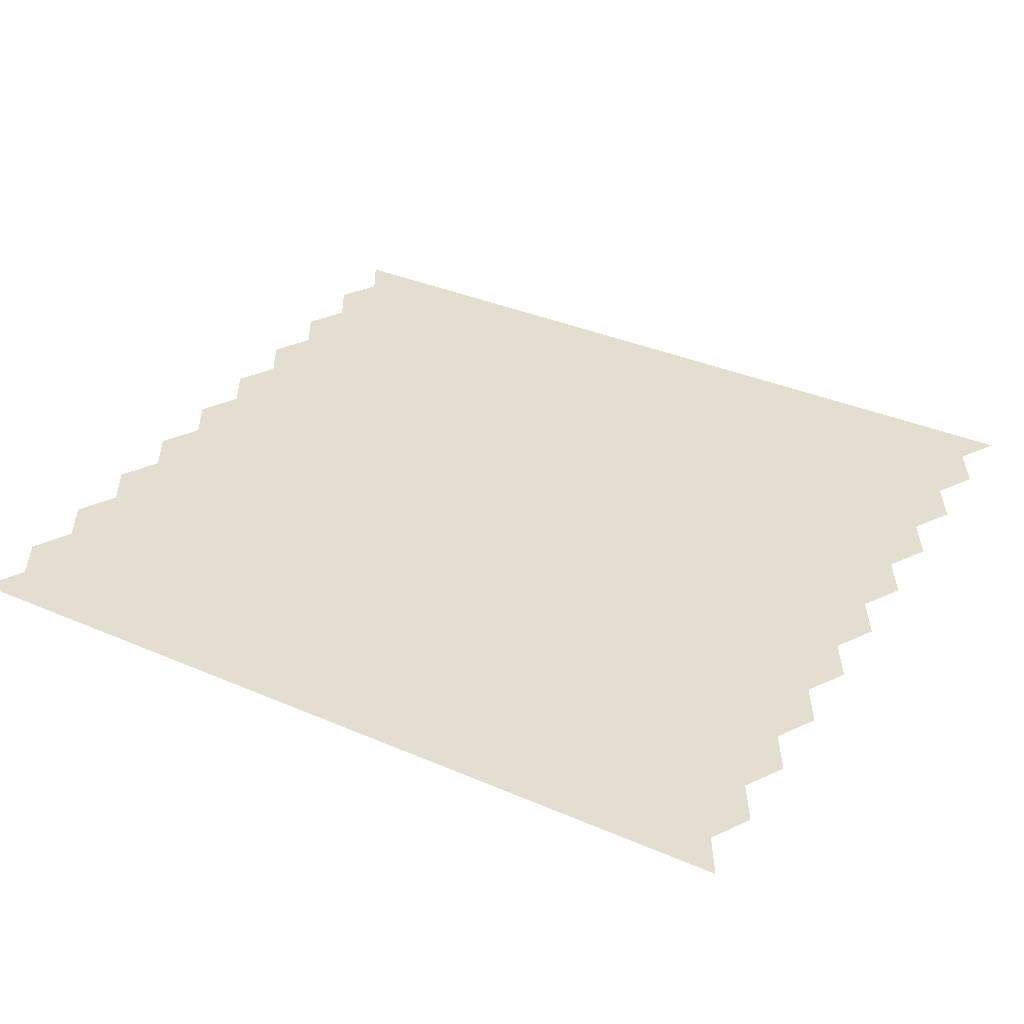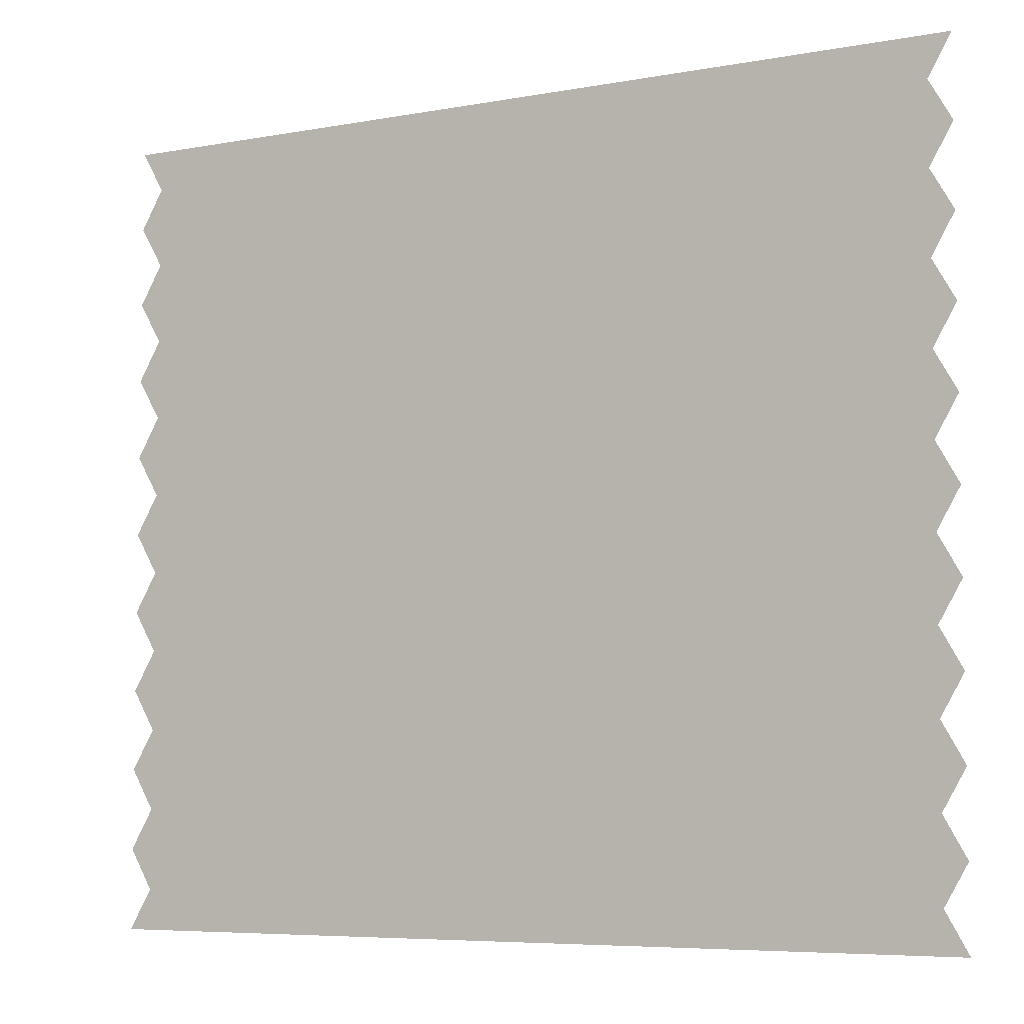
<metadata>
{"format":"obj","ext":"obj","renderer":"f3d","projection":"perspective","resolution":1024,"background":"white","views":[{"elev":36.4,"azim":29.2,"up":"+Z"},{"elev":-6.5,"azim":-151.3,"up":"+Y"}]}
</metadata>
<code>
v -3.331e-16 2.598 0
v -2.7 -2.598 0
v -2.4 -2.598 0
v -2.1 -2.598 0
v -1.8 -2.598 0
v -1.5 -2.598 0
v -1.2 -2.598 0
v -0.9 -2.598 0
v -0.6 -2.598 0
v -0.3 -2.598 0
v -3.331e-16 -2.598 0
v 0.3 -2.598 0
v 0.6 -2.598 0
v 0.9 -2.598 0
v 1.2 -2.598 0
v 1.5 -2.598 0
v 1.8 -2.598 0
v 2.1 -2.598 0
v 2.4 -2.598 0
v 2.7 -2.598 0
v 3 -2.598 0
v -0.3 2.598 0
v -2.55 -2.338 0
v -2.25 -2.338 0
v -1.95 -2.338 0
v -1.65 -2.338 0
v -1.35 -2.338 0
v -1.05 -2.338 0
v -0.75 -2.338 0
v -0.45 -2.338 0
v -0.15 -2.338 0
v 0.15 -2.338 0
v 0.45 -2.338 0
v 0.75 -2.338 0
v 1.05 -2.338 0
v 1.35 -2.338 0
v 1.65 -2.338 0
v 1.95 -2.338 0
v 2.25 -2.338 0
v 2.55 -2.338 0
v 2.85 -2.338 0
v 3 2.598 0
v -0.6 2.598 0
v -2.7 -2.078 0
v -2.4 -2.078 0
v -2.1 -2.078 0
v -1.8 -2.078 0
v -1.5 -2.078 0
v -1.2 -2.078 0
v -0.9 -2.078 0
v -0.6 -2.078 0
v -0.3 -2.078 0
v -3.331e-16 -2.078 0
v 0.3 -2.078 0
v 0.6 -2.078 0
v 0.9 -2.078 0
v 1.2 -2.078 0
v 1.5 -2.078 0
v 1.8 -2.078 0
v 2.1 -2.078 0
v 2.4 -2.078 0
v 2.7 -2.078 0
v 3 -2.078 0
v -0.9 2.598 0
v -2.55 -1.819 0
v -2.25 -1.819 0
v -1.95 -1.819 0
v -1.65 -1.819 0
v -1.35 -1.819 0
v -1.05 -1.819 0
v -0.75 -1.819 0
v -0.45 -1.819 0
v -0.15 -1.819 0
v 0.15 -1.819 0
v 0.45 -1.819 0
v 0.75 -1.819 0
v 1.05 -1.819 0
v 1.35 -1.819 0
v 1.65 -1.819 0
v 1.95 -1.819 0
v 2.25 -1.819 0
v 2.55 -1.819 0
v 2.85 -1.819 0
v 2.7 2.598 0
v -1.2 2.598 0
v -2.7 -1.559 0
v -2.4 -1.559 0
v -2.1 -1.559 0
v -1.8 -1.559 0
v -1.5 -1.559 0
v -1.2 -1.559 0
v -0.9 -1.559 0
v -0.6 -1.559 0
v -0.3 -1.559 0
v -3.331e-16 -1.559 0
v 0.3 -1.559 0
v 0.6 -1.559 0
v 0.9 -1.559 0
v 1.2 -1.559 0
v 1.5 -1.559 0
v 1.8 -1.559 0
v 2.1 -1.559 0
v 2.4 -1.559 0
v 2.7 -1.559 0
v 3 -1.559 0
v -1.5 2.598 0
v -2.55 -1.299 0
v -2.25 -1.299 0
v -1.95 -1.299 0
v -1.65 -1.299 0
v -1.35 -1.299 0
v -1.05 -1.299 0
v -0.75 -1.299 0
v -0.45 -1.299 0
v -0.15 -1.299 0
v 0.15 -1.299 0
v 0.45 -1.299 0
v 0.75 -1.299 0
v 1.05 -1.299 0
v 1.35 -1.299 0
v 1.65 -1.299 0
v 1.95 -1.299 0
v 2.25 -1.299 0
v 2.55 -1.299 0
v 2.85 -1.299 0
v 2.4 2.598 0
v -1.8 2.598 0
v -2.7 -1.039 0
v -2.4 -1.039 0
v -2.1 -1.039 0
v -1.8 -1.039 0
v -1.5 -1.039 0
v -1.2 -1.039 0
v -0.9 -1.039 0
v -0.6 -1.039 0
v -0.3 -1.039 0
v -3.331e-16 -1.039 0
v 0.3 -1.039 0
v 0.6 -1.039 0
v 0.9 -1.039 0
v 1.2 -1.039 0
v 1.5 -1.039 0
v 1.8 -1.039 0
v 2.1 -1.039 0
v 2.4 -1.039 0
v 2.7 -1.039 0
v 3 -1.039 0
v -2.1 2.598 0
v -2.55 -0.7794 0
v -2.25 -0.7794 0
v -1.95 -0.7794 0
v -1.65 -0.7794 0
v -1.35 -0.7794 0
v -1.05 -0.7794 0
v -0.75 -0.7794 0
v -0.45 -0.7794 0
v -0.15 -0.7794 0
v 0.15 -0.7794 0
v 0.45 -0.7794 0
v 0.75 -0.7794 0
v 1.05 -0.7794 0
v 1.35 -0.7794 0
v 1.65 -0.7794 0
v 1.95 -0.7794 0
v 2.25 -0.7794 0
v 2.55 -0.7794 0
v 2.85 -0.7794 0
v 2.1 2.598 0
v -2.4 2.598 0
v -2.7 -0.5196 0
v -2.4 -0.5196 0
v -2.1 -0.5196 0
v -1.8 -0.5196 0
v -1.5 -0.5196 0
v -1.2 -0.5196 0
v -0.9 -0.5196 0
v -0.6 -0.5196 0
v -0.3 -0.5196 0
v -3.331e-16 -0.5196 0
v 0.3 -0.5196 0
v 0.6 -0.5196 0
v 0.9 -0.5196 0
v 1.2 -0.5196 0
v 1.5 -0.5196 0
v 1.8 -0.5196 0
v 2.1 -0.5196 0
v 2.4 -0.5196 0
v 2.7 -0.5196 0
v 3 -0.5196 0
v -2.7 2.598 0
v -2.55 -0.2598 0
v -2.25 -0.2598 0
v -1.95 -0.2598 0
v -1.65 -0.2598 0
v -1.35 -0.2598 0
v -1.05 -0.2598 0
v -0.75 -0.2598 0
v -0.45 -0.2598 0
v -0.15 -0.2598 0
v 0.15 -0.2598 0
v 0.45 -0.2598 0
v 0.75 -0.2598 0
v 1.05 -0.2598 0
v 1.35 -0.2598 0
v 1.65 -0.2598 0
v 1.95 -0.2598 0
v 2.25 -0.2598 0
v 2.55 -0.2598 0
v 2.85 -0.2598 0
v 1.8 2.598 0
v 0.3 2.598 0
v -2.7 -3.331e-16 0
v -2.4 -3.331e-16 0
v -2.1 -3.331e-16 0
v -1.8 -3.331e-16 0
v -1.5 -3.331e-16 0
v -1.2 -3.331e-16 0
v -0.9 -3.331e-16 0
v -0.6 -3.331e-16 0
v -0.3 -3.331e-16 0
v -3.331e-16 -3.331e-16 0
v 0.3 -3.331e-16 0
v 0.6 -3.331e-16 0
v 0.9 -3.331e-16 0
v 1.2 -3.331e-16 0
v 1.5 -3.331e-16 0
v 1.8 -3.331e-16 0
v 2.1 -3.331e-16 0
v 2.4 -3.331e-16 0
v 2.7 -3.331e-16 0
v 3 -3.331e-16 0
v 2.85 2.338 0
v -2.55 0.2598 0
v -2.25 0.2598 0
v -1.95 0.2598 0
v -1.65 0.2598 0
v -1.35 0.2598 0
v -1.05 0.2598 0
v -0.75 0.2598 0
v -0.45 0.2598 0
v -0.15 0.2598 0
v 0.15 0.2598 0
v 0.45 0.2598 0
v 0.75 0.2598 0
v 1.05 0.2598 0
v 1.35 0.2598 0
v 1.65 0.2598 0
v 1.95 0.2598 0
v 2.25 0.2598 0
v 2.55 0.2598 0
v 2.85 0.2598 0
v 1.5 2.598 0
v 2.55 2.338 0
v -2.7 0.5196 0
v -2.4 0.5196 0
v -2.1 0.5196 0
v -1.8 0.5196 0
v -1.5 0.5196 0
v -1.2 0.5196 0
v -0.9 0.5196 0
v -0.6 0.5196 0
v -0.3 0.5196 0
v -3.331e-16 0.5196 0
v 0.3 0.5196 0
v 0.6 0.5196 0
v 0.9 0.5196 0
v 1.2 0.5196 0
v 1.5 0.5196 0
v 1.8 0.5196 0
v 2.1 0.5196 0
v 2.4 0.5196 0
v 2.7 0.5196 0
v 3 0.5196 0
v 2.25 2.338 0
v -2.55 0.7794 0
v -2.25 0.7794 0
v -1.95 0.7794 0
v -1.65 0.7794 0
v -1.35 0.7794 0
v -1.05 0.7794 0
v -0.75 0.7794 0
v -0.45 0.7794 0
v -0.15 0.7794 0
v 0.15 0.7794 0
v 0.45 0.7794 0
v 0.75 0.7794 0
v 1.05 0.7794 0
v 1.35 0.7794 0
v 1.65 0.7794 0
v 1.95 0.7794 0
v 2.25 0.7794 0
v 2.55 0.7794 0
v 2.85 0.7794 0
v 1.2 2.598 0
v 1.95 2.338 0
v -2.7 1.039 0
v -2.4 1.039 0
v -2.1 1.039 0
v -1.8 1.039 0
v -1.5 1.039 0
v -1.2 1.039 0
v -0.9 1.039 0
v -0.6 1.039 0
v -0.3 1.039 0
v -3.331e-16 1.039 0
v 0.3 1.039 0
v 0.6 1.039 0
v 0.9 1.039 0
v 1.2 1.039 0
v 1.5 1.039 0
v 1.8 1.039 0
v 2.1 1.039 0
v 2.4 1.039 0
v 2.7 1.039 0
v 3 1.039 0
v 1.65 2.338 0
v -2.55 1.299 0
v -2.25 1.299 0
v -1.95 1.299 0
v -1.65 1.299 0
v -1.35 1.299 0
v -1.05 1.299 0
v -0.75 1.299 0
v -0.45 1.299 0
v -0.15 1.299 0
v 0.15 1.299 0
v 0.45 1.299 0
v 0.75 1.299 0
v 1.05 1.299 0
v 1.35 1.299 0
v 1.65 1.299 0
v 1.95 1.299 0
v 2.25 1.299 0
v 2.55 1.299 0
v 2.85 1.299 0
v 0.9 2.598 0
v 1.35 2.338 0
v -2.7 1.559 0
v -2.4 1.559 0
v -2.1 1.559 0
v -1.8 1.559 0
v -1.5 1.559 0
v -1.2 1.559 0
v -0.9 1.559 0
v -0.6 1.559 0
v -0.3 1.559 0
v -3.331e-16 1.559 0
v 0.3 1.559 0
v 0.6 1.559 0
v 0.9 1.559 0
v 1.2 1.559 0
v 1.5 1.559 0
v 1.8 1.559 0
v 2.1 1.559 0
v 2.4 1.559 0
v 2.7 1.559 0
v 3 1.559 0
v 1.05 2.338 0
v -2.55 1.819 0
v -2.25 1.819 0
v -1.95 1.819 0
v -1.65 1.819 0
v -1.35 1.819 0
v -1.05 1.819 0
v -0.75 1.819 0
v -0.45 1.819 0
v -0.15 1.819 0
v 0.15 1.819 0
v 0.45 1.819 0
v 0.75 1.819 0
v 1.05 1.819 0
v 1.35 1.819 0
v 1.65 1.819 0
v 1.95 1.819 0
v 2.25 1.819 0
v 2.55 1.819 0
v 2.85 1.819 0
v 0.6 2.598 0
v 0.75 2.338 0
v -2.7 2.078 0
v -2.4 2.078 0
v -2.1 2.078 0
v -1.8 2.078 0
v -1.5 2.078 0
v -1.2 2.078 0
v -0.9 2.078 0
v -0.6 2.078 0
v -0.3 2.078 0
v -3.331e-16 2.078 0
v 0.3 2.078 0
v 0.6 2.078 0
v 0.9 2.078 0
v 1.2 2.078 0
v 1.5 2.078 0
v 1.8 2.078 0
v 2.1 2.078 0
v 2.4 2.078 0
v 2.7 2.078 0
v 3 2.078 0
v 0.45 2.338 0
v -2.55 2.338 0
v -2.25 2.338 0
v -1.95 2.338 0
v -1.65 2.338 0
v -1.35 2.338 0
v -1.05 2.338 0
v -0.75 2.338 0
v -0.45 2.338 0
v -0.15 2.338 0
v 0.15 2.338 0
f 409 410 1
f 409 1 22
f 2 3 23
f 3 24 23
f 3 4 24
f 4 25 24
f 4 5 25
f 5 26 25
f 5 6 26
f 6 27 26
f 6 7 27
f 7 28 27
f 7 8 28
f 8 29 28
f 8 9 29
f 9 30 29
f 9 10 30
f 10 31 30
f 10 11 31
f 11 32 31
f 11 12 32
f 12 33 32
f 12 13 33
f 13 34 33
f 13 14 34
f 14 35 34
f 14 15 35
f 15 36 35
f 15 16 36
f 16 37 36
f 16 17 37
f 17 38 37
f 17 18 38
f 18 39 38
f 18 19 39
f 19 40 39
f 19 20 40
f 20 41 40
f 20 21 41
f 232 42 84
f 408 409 22
f 408 22 43
f 23 45 44
f 23 24 45
f 24 46 45
f 24 25 46
f 25 47 46
f 25 26 47
f 26 48 47
f 26 27 48
f 27 49 48
f 27 28 49
f 28 50 49
f 28 29 50
f 29 51 50
f 29 30 51
f 30 52 51
f 30 31 52
f 31 53 52
f 31 32 53
f 32 54 53
f 32 33 54
f 33 55 54
f 33 34 55
f 34 56 55
f 34 35 56
f 35 57 56
f 35 36 57
f 36 58 57
f 36 37 58
f 37 59 58
f 37 38 59
f 38 60 59
f 38 39 60
f 39 61 60
f 39 40 61
f 40 62 61
f 40 41 62
f 41 63 62
f 253 232 84
f 407 408 43
f 407 43 64
f 44 45 65
f 45 66 65
f 45 46 66
f 46 67 66
f 46 47 67
f 47 68 67
f 47 48 68
f 48 69 68
f 48 49 69
f 49 70 69
f 49 50 70
f 50 71 70
f 50 51 71
f 51 72 71
f 51 52 72
f 52 73 72
f 52 53 73
f 53 74 73
f 53 54 74
f 54 75 74
f 54 55 75
f 55 76 75
f 55 56 76
f 56 77 76
f 56 57 77
f 57 78 77
f 57 58 78
f 58 79 78
f 58 59 79
f 59 80 79
f 59 60 80
f 60 81 80
f 60 61 81
f 61 82 81
f 61 62 82
f 62 83 82
f 62 63 83
f 253 84 126
f 406 407 64
f 406 64 85
f 65 87 86
f 65 66 87
f 66 88 87
f 66 67 88
f 67 89 88
f 67 68 89
f 68 90 89
f 68 69 90
f 69 91 90
f 69 70 91
f 70 92 91
f 70 71 92
f 71 93 92
f 71 72 93
f 72 94 93
f 72 73 94
f 73 95 94
f 73 74 95
f 74 96 95
f 74 75 96
f 75 97 96
f 75 76 97
f 76 98 97
f 76 77 98
f 77 99 98
f 77 78 99
f 78 100 99
f 78 79 100
f 79 101 100
f 79 80 101
f 80 102 101
f 80 81 102
f 81 103 102
f 81 82 103
f 82 104 103
f 82 83 104
f 83 105 104
f 274 253 126
f 405 406 85
f 405 85 106
f 86 87 107
f 87 108 107
f 87 88 108
f 88 109 108
f 88 89 109
f 89 110 109
f 89 90 110
f 90 111 110
f 90 91 111
f 91 112 111
f 91 92 112
f 92 113 112
f 92 93 113
f 93 114 113
f 93 94 114
f 94 115 114
f 94 95 115
f 95 116 115
f 95 96 116
f 96 117 116
f 96 97 117
f 97 118 117
f 97 98 118
f 98 119 118
f 98 99 119
f 99 120 119
f 99 100 120
f 100 121 120
f 100 101 121
f 101 122 121
f 101 102 122
f 102 123 122
f 102 103 123
f 103 124 123
f 103 104 124
f 104 125 124
f 104 105 125
f 274 126 168
f 404 405 106
f 404 106 127
f 107 129 128
f 107 108 129
f 108 130 129
f 108 109 130
f 109 131 130
f 109 110 131
f 110 132 131
f 110 111 132
f 111 133 132
f 111 112 133
f 112 134 133
f 112 113 134
f 113 135 134
f 113 114 135
f 114 136 135
f 114 115 136
f 115 137 136
f 115 116 137
f 116 138 137
f 116 117 138
f 117 139 138
f 117 118 139
f 118 140 139
f 118 119 140
f 119 141 140
f 119 120 141
f 120 142 141
f 120 121 142
f 121 143 142
f 121 122 143
f 122 144 143
f 122 123 144
f 123 145 144
f 123 124 145
f 124 146 145
f 124 125 146
f 125 147 146
f 295 274 168
f 403 404 127
f 403 127 148
f 128 129 149
f 129 150 149
f 129 130 150
f 130 151 150
f 130 131 151
f 131 152 151
f 131 132 152
f 132 153 152
f 132 133 153
f 133 154 153
f 133 134 154
f 134 155 154
f 134 135 155
f 135 156 155
f 135 136 156
f 136 157 156
f 136 137 157
f 137 158 157
f 137 138 158
f 138 159 158
f 138 139 159
f 139 160 159
f 139 140 160
f 140 161 160
f 140 141 161
f 141 162 161
f 141 142 162
f 142 163 162
f 142 143 163
f 143 164 163
f 143 144 164
f 144 165 164
f 144 145 165
f 145 166 165
f 145 146 166
f 146 167 166
f 146 147 167
f 295 168 210
f 402 403 148
f 402 148 169
f 149 171 170
f 149 150 171
f 150 172 171
f 150 151 172
f 151 173 172
f 151 152 173
f 152 174 173
f 152 153 174
f 153 175 174
f 153 154 175
f 154 176 175
f 154 155 176
f 155 177 176
f 155 156 177
f 156 178 177
f 156 157 178
f 157 179 178
f 157 158 179
f 158 180 179
f 158 159 180
f 159 181 180
f 159 160 181
f 160 182 181
f 160 161 182
f 161 183 182
f 161 162 183
f 162 184 183
f 162 163 184
f 163 185 184
f 163 164 185
f 164 186 185
f 164 165 186
f 165 187 186
f 165 166 187
f 166 188 187
f 166 167 188
f 167 189 188
f 316 295 210
f 401 402 169
f 401 169 190
f 170 171 191
f 171 192 191
f 171 172 192
f 172 193 192
f 172 173 193
f 173 194 193
f 173 174 194
f 174 195 194
f 174 175 195
f 175 196 195
f 175 176 196
f 176 197 196
f 176 177 197
f 177 198 197
f 177 178 198
f 178 199 198
f 178 179 199
f 179 200 199
f 179 180 200
f 180 201 200
f 180 181 201
f 181 202 201
f 181 182 202
f 182 203 202
f 182 183 203
f 183 204 203
f 183 184 204
f 184 205 204
f 184 185 205
f 185 206 205
f 185 186 206
f 186 207 206
f 186 187 207
f 187 208 207
f 187 188 208
f 188 209 208
f 188 189 209
f 316 210 252
f 410 211 1
f 398 399 232
f 191 213 212
f 191 192 213
f 192 214 213
f 192 193 214
f 193 215 214
f 193 194 215
f 194 216 215
f 194 195 216
f 195 217 216
f 195 196 217
f 196 218 217
f 196 197 218
f 197 219 218
f 197 198 219
f 198 220 219
f 198 199 220
f 199 221 220
f 199 200 221
f 200 222 221
f 200 201 222
f 201 223 222
f 201 202 223
f 202 224 223
f 202 203 224
f 203 225 224
f 203 204 225
f 204 226 225
f 204 205 226
f 205 227 226
f 205 206 227
f 206 228 227
f 206 207 228
f 207 229 228
f 207 208 229
f 208 230 229
f 208 209 230
f 209 231 230
f 337 316 252
f 398 232 253
f 397 398 253
f 212 213 233
f 213 234 233
f 213 214 234
f 214 235 234
f 214 215 235
f 215 236 235
f 215 216 236
f 216 237 236
f 216 217 237
f 217 238 237
f 217 218 238
f 218 239 238
f 218 219 239
f 219 240 239
f 219 220 240
f 220 241 240
f 220 221 241
f 221 242 241
f 221 222 242
f 222 243 242
f 222 223 243
f 223 244 243
f 223 224 244
f 224 245 244
f 224 225 245
f 225 246 245
f 225 226 246
f 226 247 246
f 226 227 247
f 227 248 247
f 227 228 248
f 228 249 248
f 228 229 249
f 229 250 249
f 229 230 250
f 230 251 250
f 230 231 251
f 337 252 294
f 397 253 274
f 396 397 274
f 233 255 254
f 233 234 255
f 234 256 255
f 234 235 256
f 235 257 256
f 235 236 257
f 236 258 257
f 236 237 258
f 237 259 258
f 237 238 259
f 238 260 259
f 238 239 260
f 239 261 260
f 239 240 261
f 240 262 261
f 240 241 262
f 241 263 262
f 241 242 263
f 242 264 263
f 242 243 264
f 243 265 264
f 243 244 265
f 244 266 265
f 244 245 266
f 245 267 266
f 245 246 267
f 246 268 267
f 246 247 268
f 247 269 268
f 247 248 269
f 248 270 269
f 248 249 270
f 249 271 270
f 249 250 271
f 250 272 271
f 250 251 272
f 251 273 272
f 358 337 294
f 396 274 295
f 395 396 295
f 254 255 275
f 255 276 275
f 255 256 276
f 256 277 276
f 256 257 277
f 257 278 277
f 257 258 278
f 258 279 278
f 258 259 279
f 259 280 279
f 259 260 280
f 260 281 280
f 260 261 281
f 261 282 281
f 261 262 282
f 262 283 282
f 262 263 283
f 263 284 283
f 263 264 284
f 264 285 284
f 264 265 285
f 265 286 285
f 265 266 286
f 266 287 286
f 266 267 287
f 267 288 287
f 267 268 288
f 268 289 288
f 268 269 289
f 269 290 289
f 269 270 290
f 270 291 290
f 270 271 291
f 271 292 291
f 271 272 292
f 272 293 292
f 272 273 293
f 358 294 336
f 395 295 316
f 394 395 316
f 275 297 296
f 275 276 297
f 276 298 297
f 276 277 298
f 277 299 298
f 277 278 299
f 278 300 299
f 278 279 300
f 279 301 300
f 279 280 301
f 280 302 301
f 280 281 302
f 281 303 302
f 281 282 303
f 282 304 303
f 282 283 304
f 283 305 304
f 283 284 305
f 284 306 305
f 284 285 306
f 285 307 306
f 285 286 307
f 286 308 307
f 286 287 308
f 287 309 308
f 287 288 309
f 288 310 309
f 288 289 310
f 289 311 310
f 289 290 311
f 290 312 311
f 290 291 312
f 291 313 312
f 291 292 313
f 292 314 313
f 292 293 314
f 293 315 314
f 379 358 336
f 394 316 337
f 393 394 337
f 296 297 317
f 297 318 317
f 297 298 318
f 298 319 318
f 298 299 319
f 299 320 319
f 299 300 320
f 300 321 320
f 300 301 321
f 301 322 321
f 301 302 322
f 302 323 322
f 302 303 323
f 303 324 323
f 303 304 324
f 304 325 324
f 304 305 325
f 305 326 325
f 305 306 326
f 306 327 326
f 306 307 327
f 307 328 327
f 307 308 328
f 308 329 328
f 308 309 329
f 309 330 329
f 309 310 330
f 310 331 330
f 310 311 331
f 311 332 331
f 311 312 332
f 312 333 332
f 312 313 333
f 313 334 333
f 313 314 334
f 314 335 334
f 314 315 335
f 379 336 378
f 393 337 358
f 392 393 358
f 317 339 338
f 317 318 339
f 318 340 339
f 318 319 340
f 319 341 340
f 319 320 341
f 320 342 341
f 320 321 342
f 321 343 342
f 321 322 343
f 322 344 343
f 322 323 344
f 323 345 344
f 323 324 345
f 324 346 345
f 324 325 346
f 325 347 346
f 325 326 347
f 326 348 347
f 326 327 348
f 327 349 348
f 327 328 349
f 328 350 349
f 328 329 350
f 329 351 350
f 329 330 351
f 330 352 351
f 330 331 352
f 331 353 352
f 331 332 353
f 332 354 353
f 332 333 354
f 333 355 354
f 333 334 355
f 334 356 355
f 334 335 356
f 335 357 356
f 400 379 378
f 392 358 379
f 391 392 379
f 338 339 359
f 339 360 359
f 339 340 360
f 340 361 360
f 340 341 361
f 341 362 361
f 341 342 362
f 342 363 362
f 342 343 363
f 343 364 363
f 343 344 364
f 344 365 364
f 344 345 365
f 345 366 365
f 345 346 366
f 346 367 366
f 346 347 367
f 347 368 367
f 347 348 368
f 348 369 368
f 348 349 369
f 349 370 369
f 349 350 370
f 350 371 370
f 350 351 371
f 351 372 371
f 351 352 372
f 352 373 372
f 352 353 373
f 353 374 373
f 353 354 374
f 354 375 374
f 354 355 375
f 355 376 375
f 355 356 376
f 356 377 376
f 356 357 377
f 400 378 211
f 391 379 400
f 390 391 400
f 359 381 380
f 359 360 381
f 360 382 381
f 360 361 382
f 361 383 382
f 361 362 383
f 362 384 383
f 362 363 384
f 363 385 384
f 363 364 385
f 364 386 385
f 364 365 386
f 365 387 386
f 365 366 387
f 366 388 387
f 366 367 388
f 367 389 388
f 367 368 389
f 368 390 389
f 368 369 390
f 369 391 390
f 369 370 391
f 370 392 391
f 370 371 392
f 371 393 392
f 371 372 393
f 372 394 393
f 372 373 394
f 373 395 394
f 373 374 395
f 374 396 395
f 374 375 396
f 375 397 396
f 375 376 397
f 376 398 397
f 376 377 398
f 377 399 398
f 410 400 211
f 390 400 410
f 389 390 410
f 380 381 401
f 381 402 401
f 381 382 402
f 382 403 402
f 382 383 403
f 383 404 403
f 383 384 404
f 384 405 404
f 384 385 405
f 385 406 405
f 385 386 406
f 386 407 406
f 386 387 407
f 387 408 407
f 387 388 408
f 388 409 408
f 388 389 409
f 389 410 409

</code>
